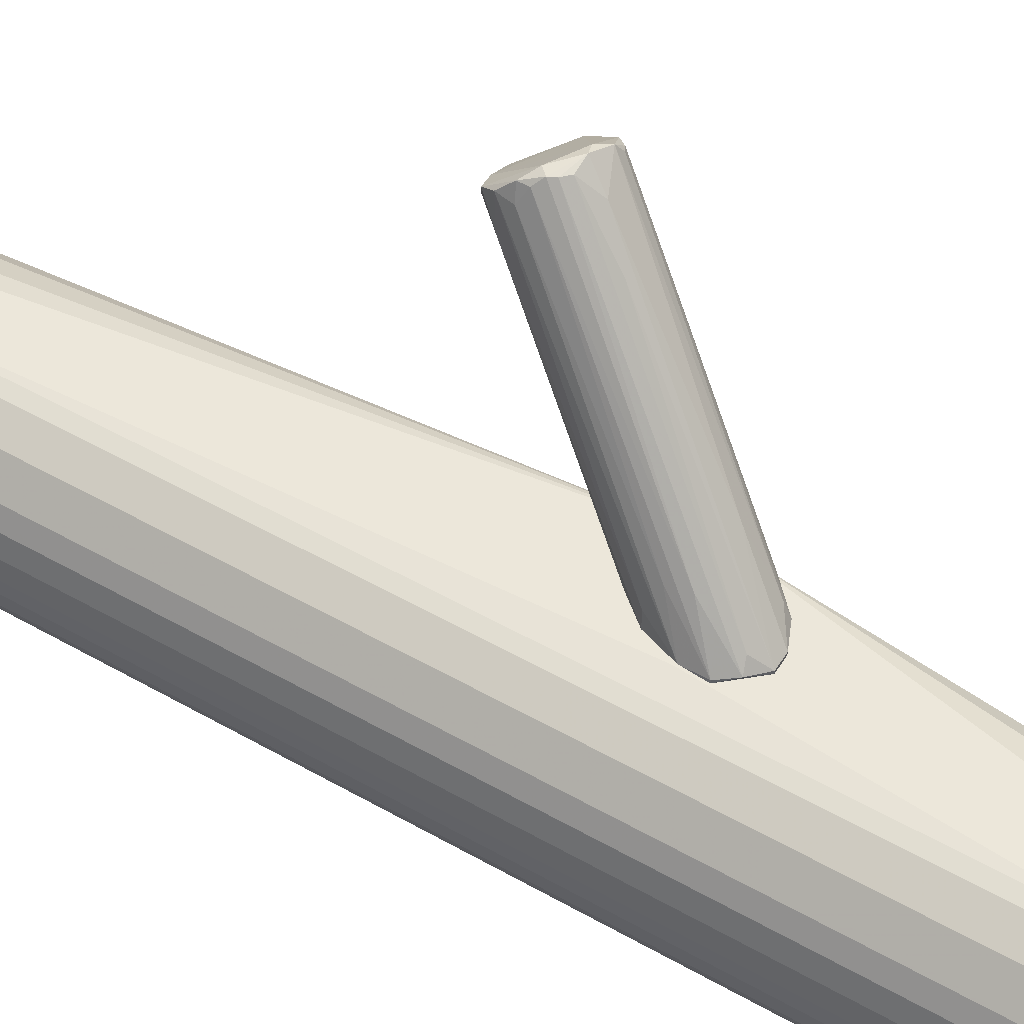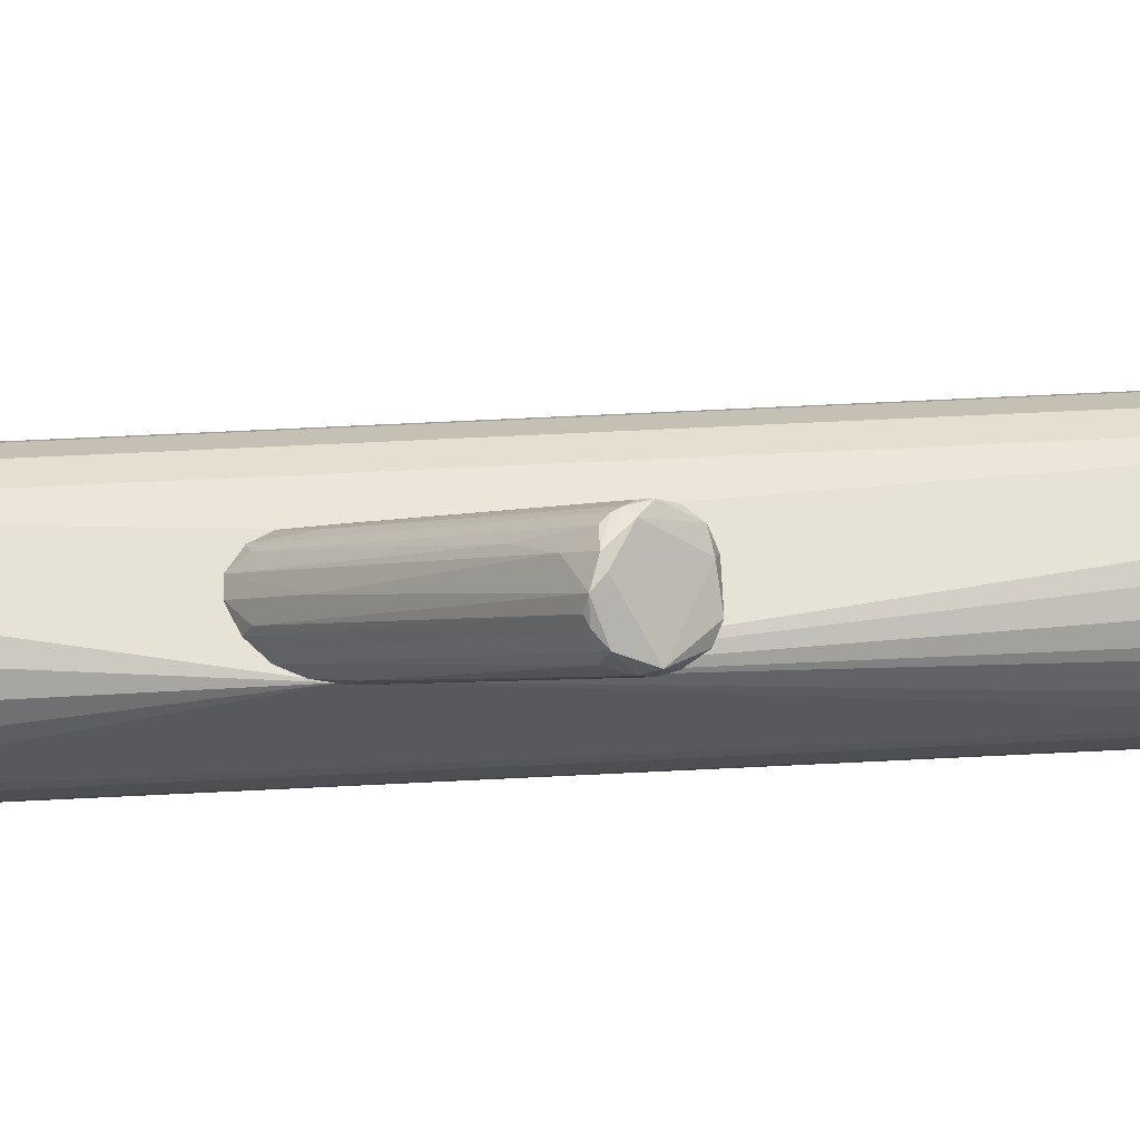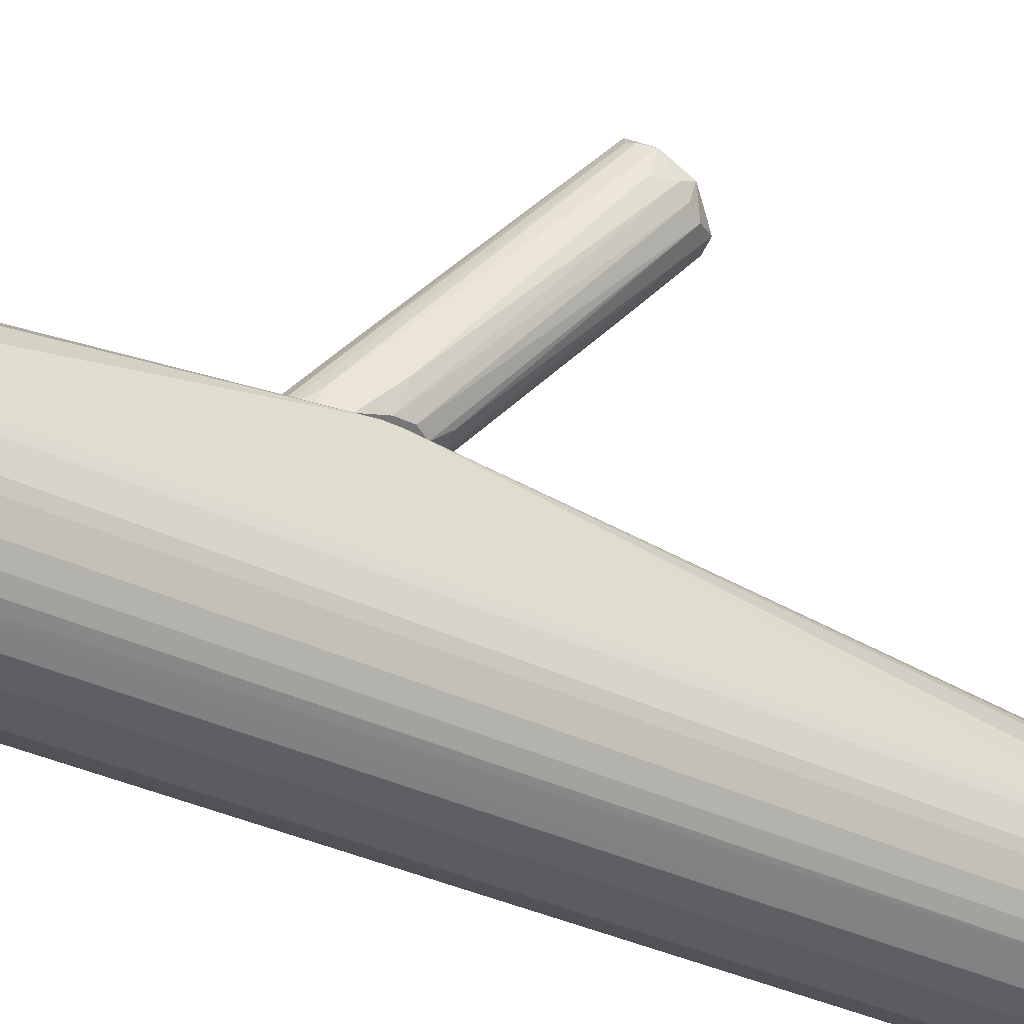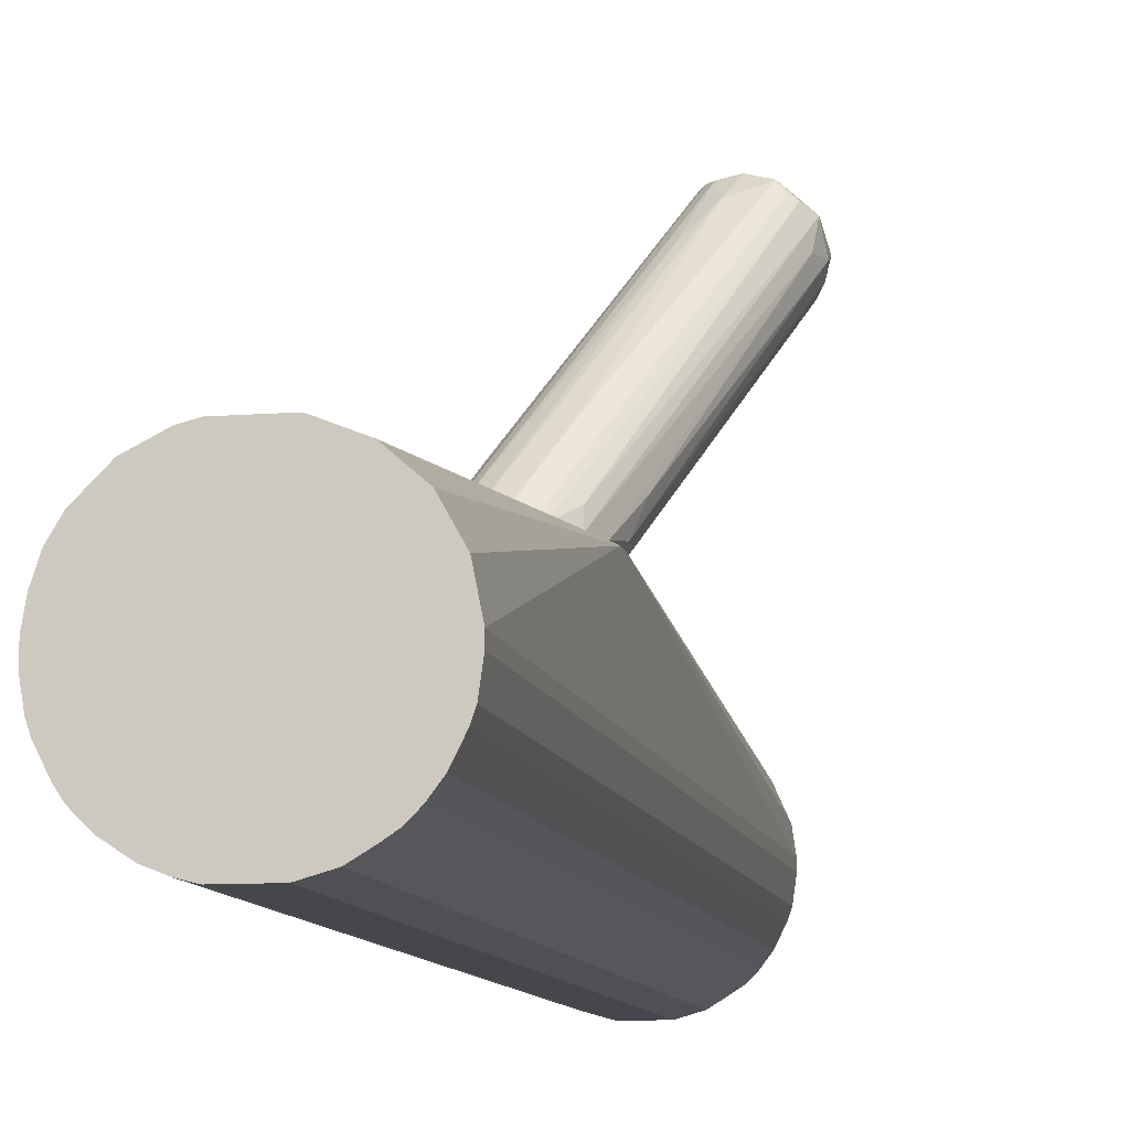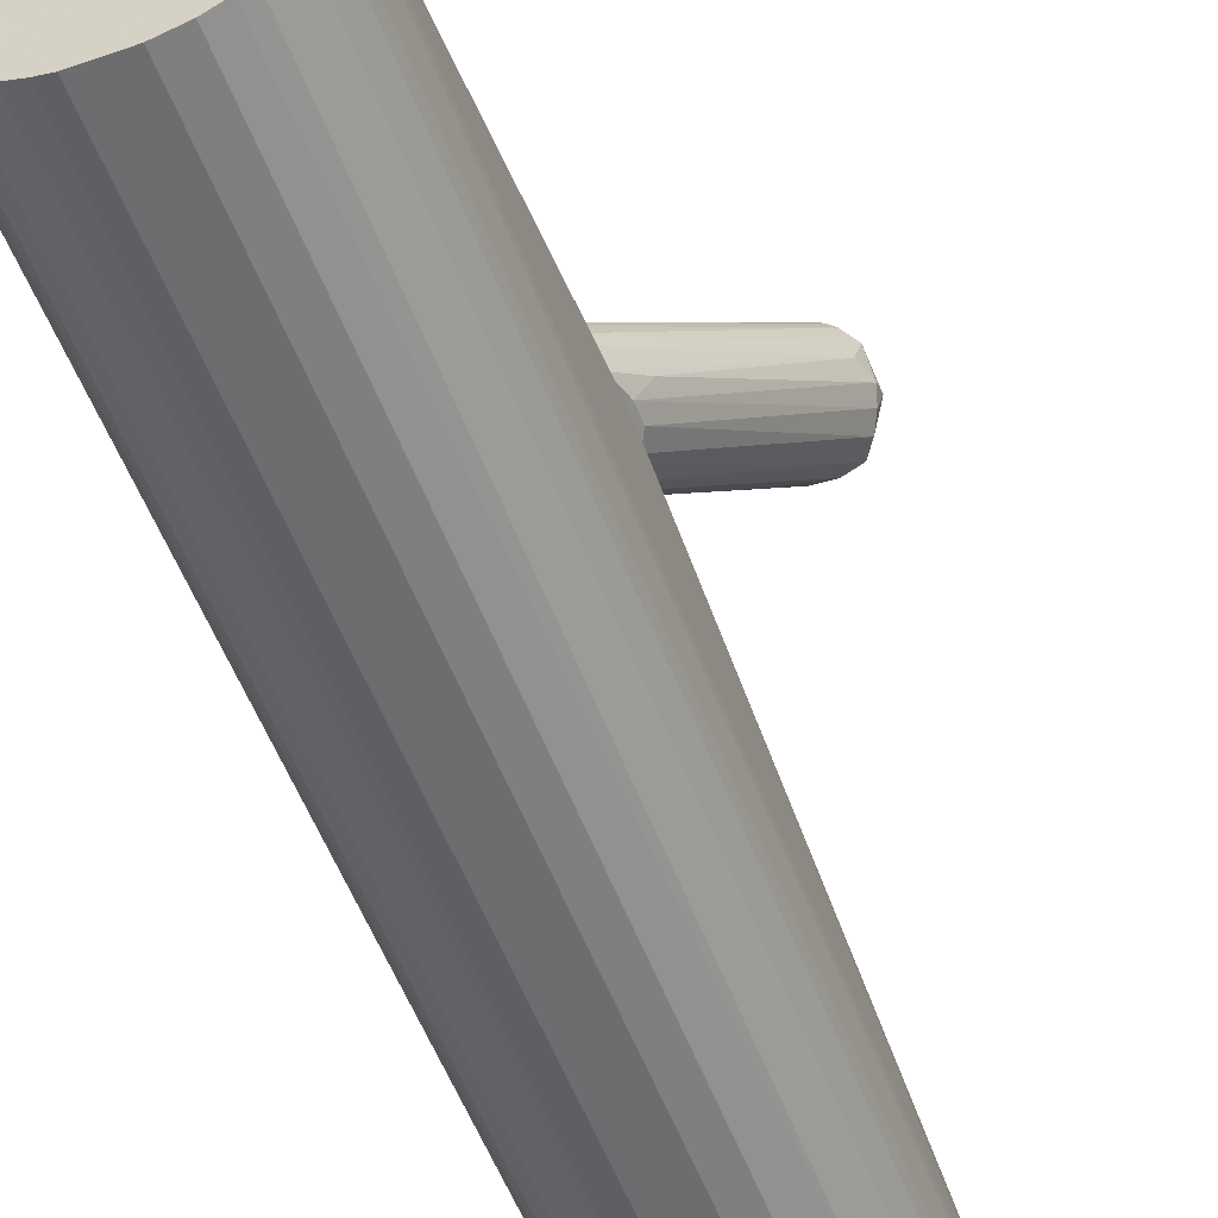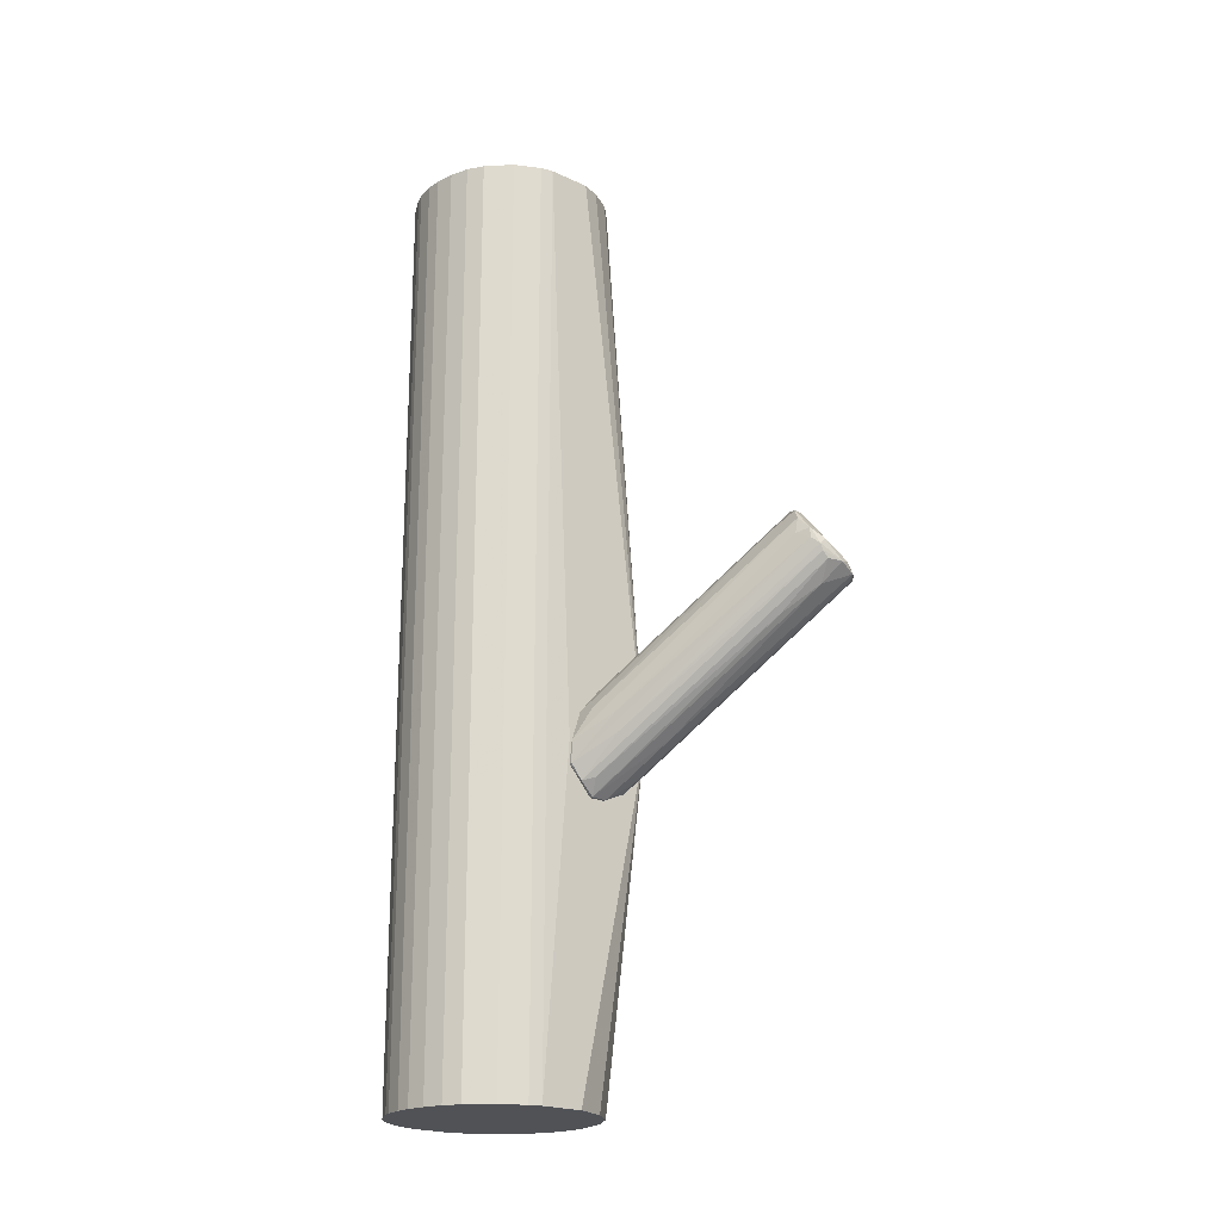
<metadata>
{"format":"obj","ext":"obj","renderer":"f3d","projection":"perspective","resolution":1024,"background":"white","views":[{"elev":52.4,"azim":121.4,"up":"+Y"},{"elev":63.6,"azim":-92.9,"up":"+Y"},{"elev":-34.0,"azim":-124.0,"up":"+Y"},{"elev":-10.2,"azim":-168.8,"up":"+Y"},{"elev":-53.9,"azim":-159.7,"up":"+Y"},{"elev":-20.8,"azim":140.1,"up":"+Z"}]}
</metadata>
<code>
o convex_0
v -0.008608 -0.04632 -0.1191
v 0.03587 -0.02726 0.1191
v 0.03507 -0.0225 0.1191
v -0.01417 -0.036 0.1191
v 0.004892 -0.00423 -0.1191
v 0.02713 -0.0487 -0.1191
v 0.01521 -0.05426 0.1191
v -0.01337 -0.003434 -0.02778
v 0.004892 -0.00423 0.1191
v 0.0311 -0.01376 -0.1191
v -0.01497 -0.02806 -0.1191
v 0.01918 -0.005031 0.1191
v 0.005688 -0.05427 -0.1191
v 0.000125 -0.05268 0.1191
v 0.03587 -0.03123 -0.1191
v 0.03189 -0.04315 0.1191
v -0.01099 -0.01535 0.1191
v 0.01601 -0.004235 -0.1191
v 0.02554 -0.008206 0.1191
v -0.009404 -0.01297 -0.1191
v -0.01497 -0.02806 0.1191
v -0.008608 -0.04632 0.1191
v 0.01839 -0.05347 -0.1191
v 0.02236 -0.05188 0.1191
v -0.01337 -0.03837 -0.1191
v 0.03427 -0.03838 -0.1191
v 0.02554 -0.008206 -0.1191
v 0.03507 -0.0225 -0.1191
v 0.03507 -0.036 0.1191
v 0.009659 -0.003439 -0.03333
v 0.03348 -0.01774 0.1191
v -0.005433 -0.008997 0.1191
v -0.003846 -0.05029 -0.1191
v 0.005688 -0.05427 0.1191
v 0.02713 -0.0487 0.1191
v 0.0303 -0.04553 -0.1191
v -0.01099 -0.04315 0.1191
v -0.003049 -0.007409 -0.1191
v 0.0311 -0.01376 0.1191
v 0.01601 -0.004235 0.1191
v -0.01337 -0.02012 -0.1191
v 0.01521 -0.05426 -0.1191
v -0.006229 -0.0487 0.1191
v -0.01417 -0.0225 0.1191
v 0.000125 -0.05268 -0.1191
v -0.01497 -0.03043 -0.1191
v 0.02236 -0.05188 -0.1191
v 0.03348 -0.01774 -0.1191
v 0.01918 -0.005031 -0.1191
v -0.01337 -0.003434 -0.03177
v 0.000125 -0.005817 0.1191
v -0.01099 -0.04315 -0.1191
v 0.03587 -0.02726 -0.1191
v 0.03587 -0.03123 0.1191
v -0.01417 -0.036 -0.1191
v 0.0303 -0.04553 0.1191
v 0.02077 -0.05268 0.1191
v -0.009404 -0.01297 0.1191
v 0.03507 -0.036 -0.1191
v -0.01497 -0.03043 0.1191
v 0.03427 -0.03838 0.1191
v -0.006229 -0.0487 -0.1191
v -0.01337 -0.03837 0.1191
v 0.03189 -0.04314 -0.1191
f 16 36 64
f 2 3 4
f 1 5 6
f 2 4 7
f 4 3 9
f 6 5 10
f 5 1 11
f 9 3 12
f 1 6 13
f 7 4 14
f 6 10 15
f 2 7 16
f 4 9 17
f 10 5 18
f 12 3 19
f 5 11 20
f 8 11 21
f 4 17 21
f 14 4 22
f 13 6 23
f 16 7 24
f 11 1 25
f 6 15 26
f 10 18 27
f 12 19 27
f 19 10 27
f 3 2 28
f 15 10 28
f 2 16 29
f 18 5 30
f 19 3 31
f 3 28 31
f 17 9 32
f 1 13 33
f 13 7 34
f 7 14 34
f 14 13 34
f 24 6 35
f 16 24 35
f 6 26 36
f 35 6 36
f 1 22 37
f 22 4 37
f 5 20 38
f 10 19 39
f 19 31 39
f 31 10 39
f 8 9 40
f 9 12 40
f 12 18 40
f 30 8 40
f 18 30 40
f 20 11 41
f 7 13 42
f 23 7 42
f 13 23 42
f 22 1 43
f 14 22 43
f 33 14 43
f 17 8 44
f 8 21 44
f 21 17 44
f 13 14 45
f 33 13 45
f 14 33 45
f 21 11 46
f 11 25 46
f 23 6 47
f 6 24 47
f 28 10 48
f 10 31 48
f 31 28 48
f 18 12 49
f 27 18 49
f 12 27 49
f 11 8 50
f 30 5 50
f 8 30 50
f 5 38 50
f 38 20 50
f 41 11 50
f 20 41 50
f 9 8 51
f 8 32 51
f 32 9 51
f 25 1 52
f 1 37 52
f 37 25 52
f 2 15 53
f 28 2 53
f 15 28 53
f 15 2 54
f 2 29 54
f 29 15 54
f 25 4 55
f 4 46 55
f 46 25 55
f 16 35 56
f 36 16 56
f 35 36 56
f 7 23 57
f 24 7 57
f 23 47 57
f 47 24 57
f 8 17 58
f 32 8 58
f 17 32 58
f 26 15 59
f 15 29 59
f 29 26 59
f 4 21 60
f 46 4 60
f 21 46 60
f 16 26 61
f 29 16 61
f 26 29 61
f 1 33 62
f 43 1 62
f 33 43 62
f 4 25 63
f 37 4 63
f 25 37 63
f 26 16 64
f 36 26 64
o convex_1
v -0.01894 0.02833 0.00794
v -0.000671 -0.003434 -0.04686
v 0.003299 -0.003434 -0.04686
v -0.02449 0.05455 0.002372
v -0.03562 0.04263 0.006353
v -0.01576 0.04899 0.0127
v -0.003849 -0.003434 -0.01906
v 0.009654 -0.002633 -0.03415
v -0.01417 -0.002639 -0.0262
v -0.03085 0.03945 0.01588
v -0.0102 0.000539 -0.03971
v -0.01815 0.05375 0.005553
v -0.03244 0.04978 0.000785
v 0.003299 -0.001044 -0.02144
v -0.01973 0.04263 0.01747
v 0.00727 -0.001844 -0.04368
v -0.01259 -0.003434 -0.03574
v -0.00941 -0.003434 -0.01985
v -0.03482 0.04819 0.003172
v -0.03323 0.03866 0.01191
v -0.02926 0.05296 0.000785
v -0.01655 0.04184 -0.008743
v 0.006477 -0.003434 -0.02621
v -0.01735 0.0466 0.01588
v -0.03562 0.04422 0.009527
v -0.006233 0.000545 -0.04289
v 0.009654 -0.002633 -0.03971
v -0.01655 0.05217 0.009527
v 0.003299 -0.002633 -0.04686
v -0.02687 0.03866 0.01667
v 0.000915 -0.003434 -0.02065
v -0.01338 -0.000255 -0.01906
v -0.007819 0.01246 -0.03415
v -0.02132 0.04501 0.01667
v -0.02053 0.05375 0.002372
v 0.006477 0.001334 -0.02621
v -0.0102 -0.003434 -0.0405
v -0.02687 0.05375 0.003172
v -0.02211 0.04025 0.01747
v -0.02211 0.04978 -0.002389
v -0.03403 0.04263 0.001579
v -0.03482 0.04025 0.008733
v -0.01417 -0.002639 -0.03018
v -0.01497 0.04104 0.01191
v -0.02767 0.04104 0.01747
v 0.00489 0.000545 -0.04289
v -0.01973 0.05375 0.007146
v -0.01259 -0.003434 -0.02303
v -0.01497 0.04899 0.008733
v -0.01655 0.05217 0.007146
v -0.007026 -0.003434 -0.01906
v 0.009654 -0.003434 -0.03971
v 0.004093 0.007691 -0.03335
v -0.01655 0.003718 -0.02859
v -0.01894 0.05375 0.003966
v -0.006233 -0.002633 -0.04448
v -0.03085 0.05057 -8e-06
v -0.000671 -0.002633 -0.04686
v 0.00489 0.007691 -0.02859
f 91 114 123
f 66 67 71
f 66 71 81
f 81 71 82
f 77 75 83
f 77 83 85
f 71 67 87
f 83 69 89
f 84 74 89
f 88 70 92
f 67 66 93
f 80 67 93
f 74 82 94
f 78 79 95
f 71 87 95
f 87 78 95
f 82 74 96
f 74 84 96
f 90 85 97
f 79 88 98
f 72 70 100
f 87 72 100
f 66 81 101
f 83 75 101
f 68 85 102
f 85 83 102
f 83 89 102
f 89 98 102
f 65 71 103
f 94 65 103
f 71 95 103
f 95 79 103
f 85 68 104
f 86 93 104
f 97 85 104
f 93 97 104
f 68 99 104
f 99 86 104
f 69 83 105
f 101 81 105
f 83 101 105
f 73 84 106
f 89 69 106
f 84 89 106
f 81 73 107
f 106 69 107
f 73 106 107
f 79 78 108
f 78 87 108
f 70 88 108
f 88 79 108
f 100 70 108
f 87 100 108
f 89 74 109
f 74 94 109
f 79 98 109
f 98 89 109
f 103 79 109
f 94 103 109
f 80 93 110
f 93 86 110
f 99 80 110
f 86 99 110
f 76 68 111
f 92 76 111
f 88 92 111
f 98 88 111
f 68 102 111
f 102 98 111
f 73 81 112
f 81 82 112
f 84 73 112
f 82 96 112
f 96 84 112
f 70 72 113
f 92 70 113
f 92 113 114
f 76 92 114
f 71 65 115
f 82 71 115
f 65 94 115
f 94 82 115
f 67 80 116
f 87 67 116
f 72 87 116
f 91 72 116
f 80 91 116
f 91 80 117
f 76 114 117
f 114 91 117
f 69 105 118
f 105 81 118
f 107 69 118
f 81 107 118
f 68 76 119
f 99 68 119
f 80 99 119
f 76 117 119
f 117 80 119
f 75 77 120
f 66 101 120
f 101 75 120
f 77 85 121
f 85 90 121
f 120 77 121
f 90 120 121
f 93 66 122
f 90 97 122
f 97 93 122
f 66 120 122
f 120 90 122
f 72 91 123
f 113 72 123
f 114 113 123

</code>
